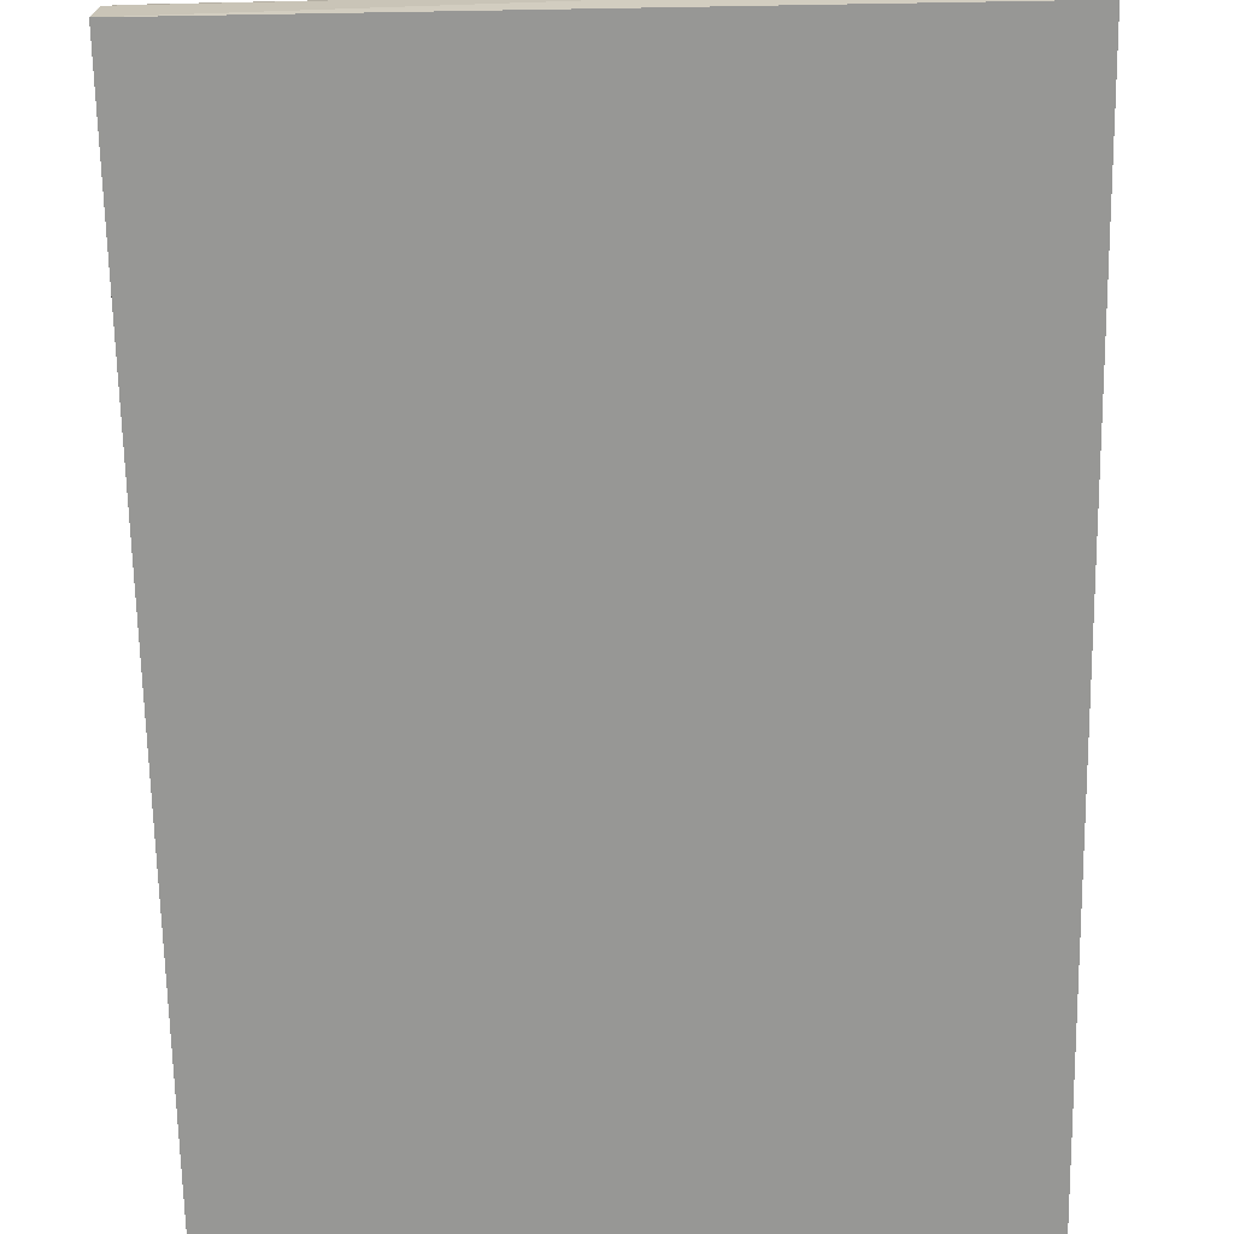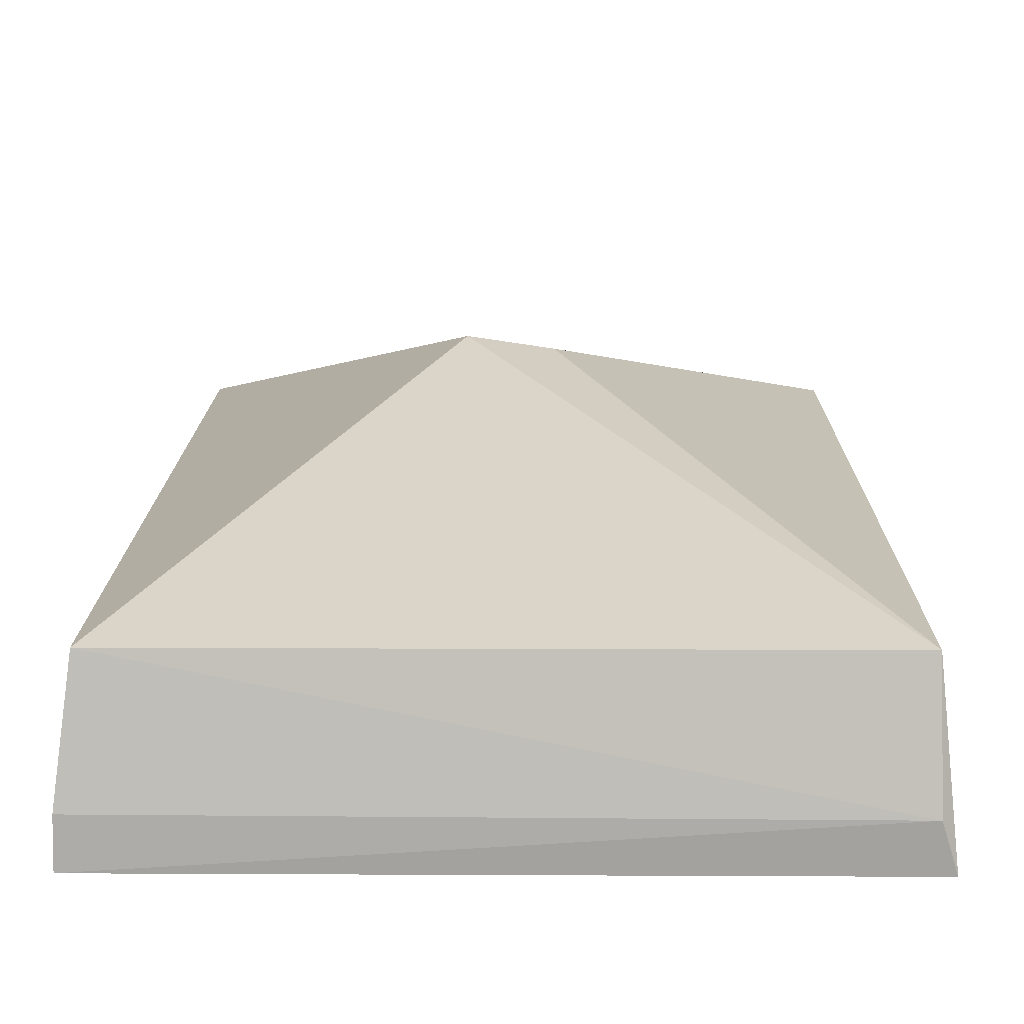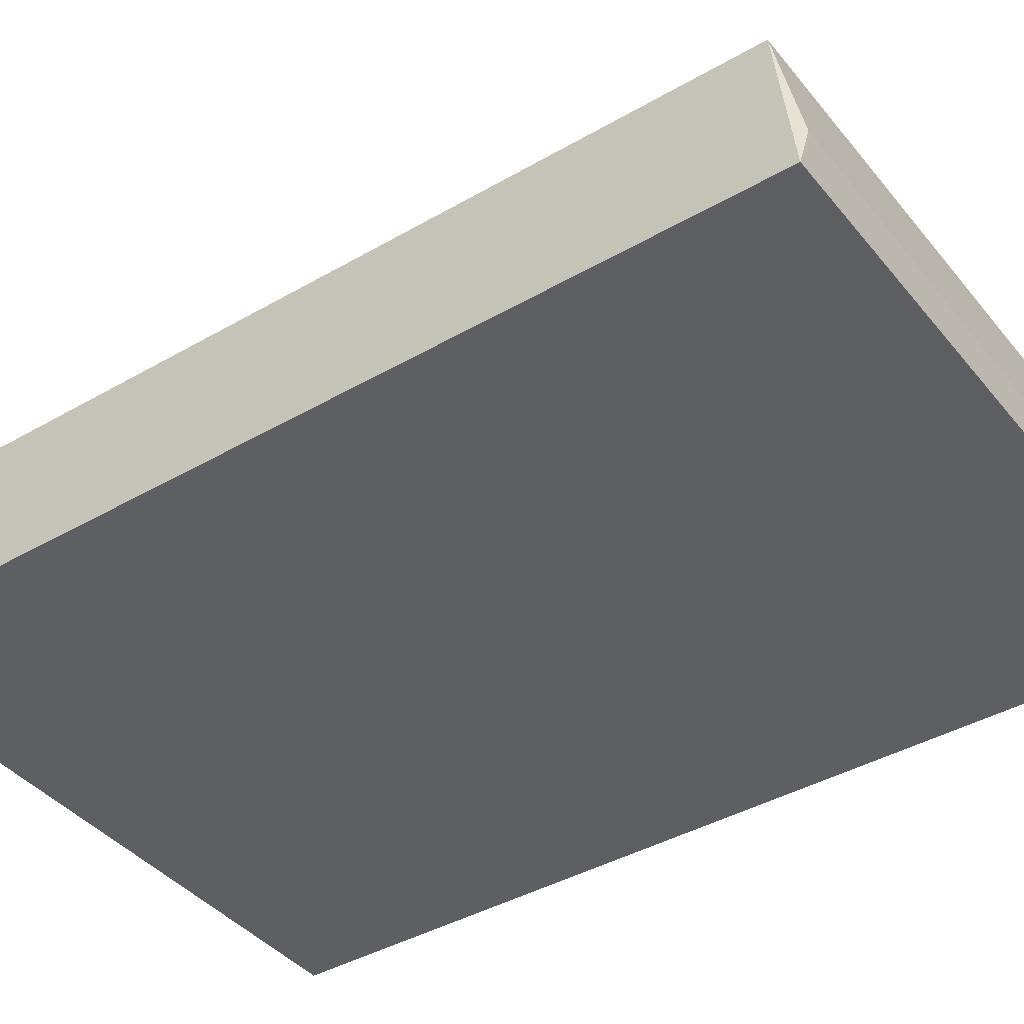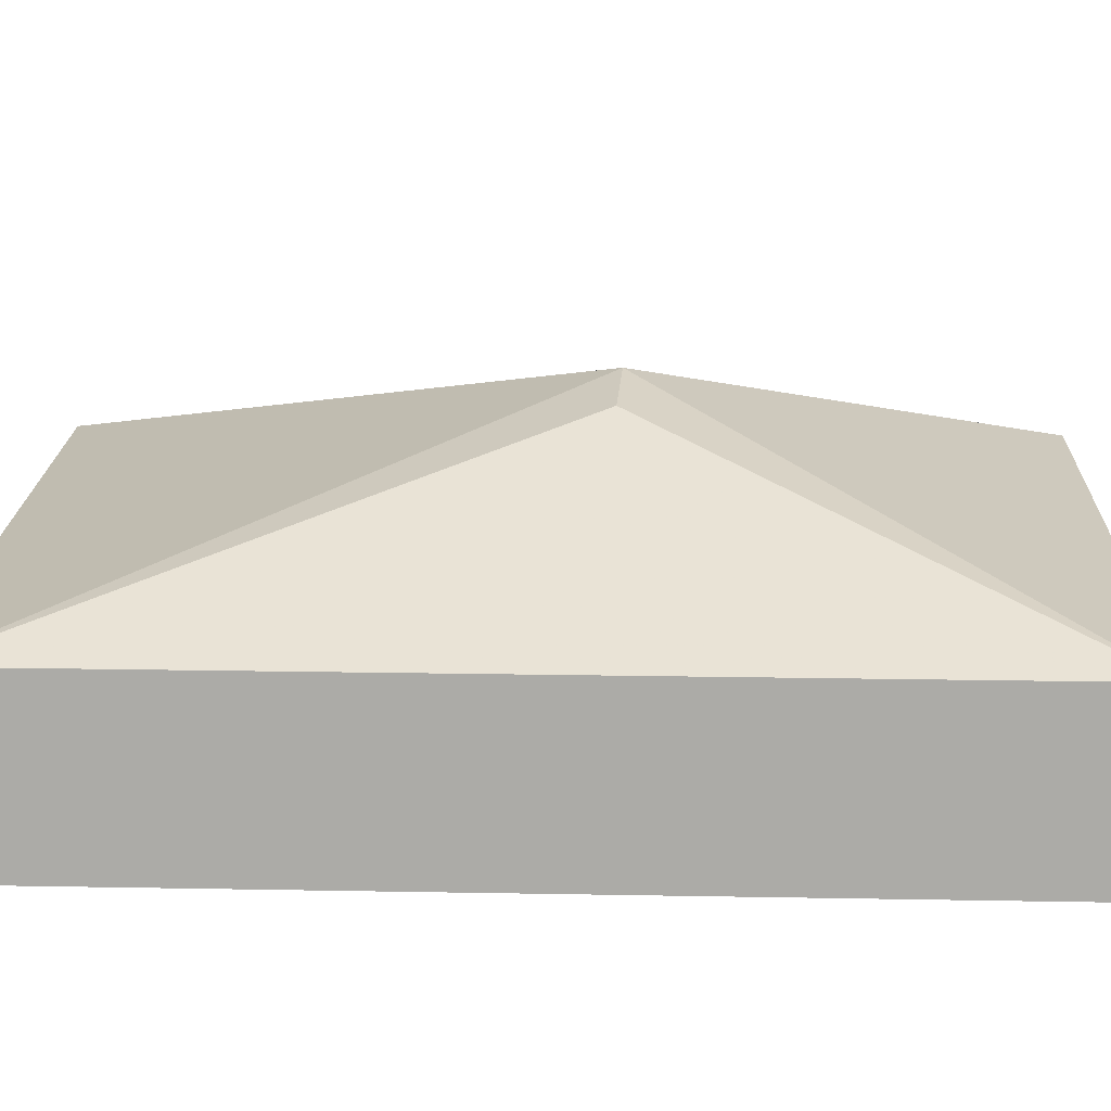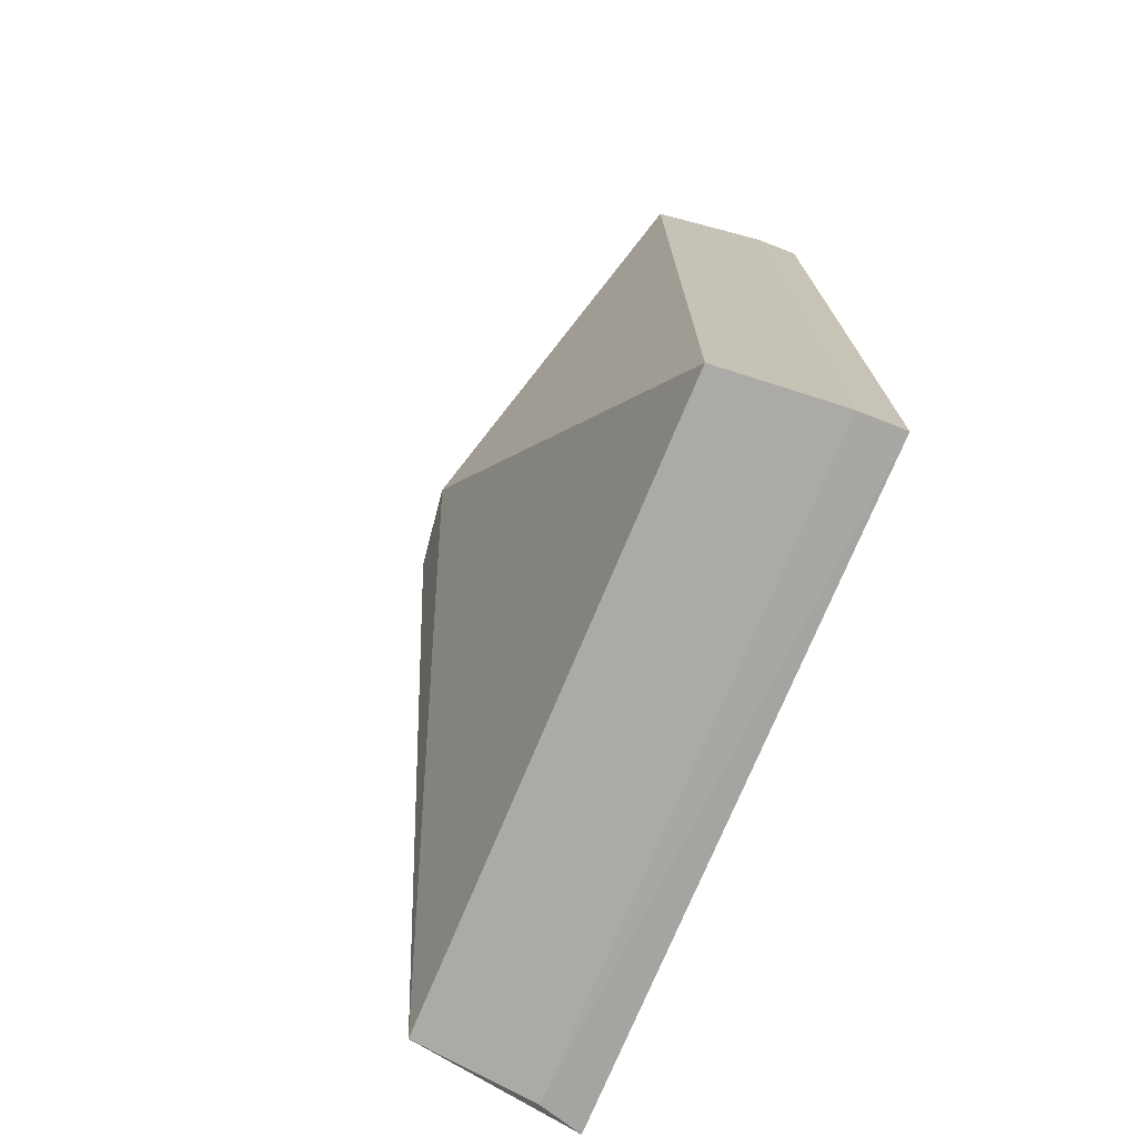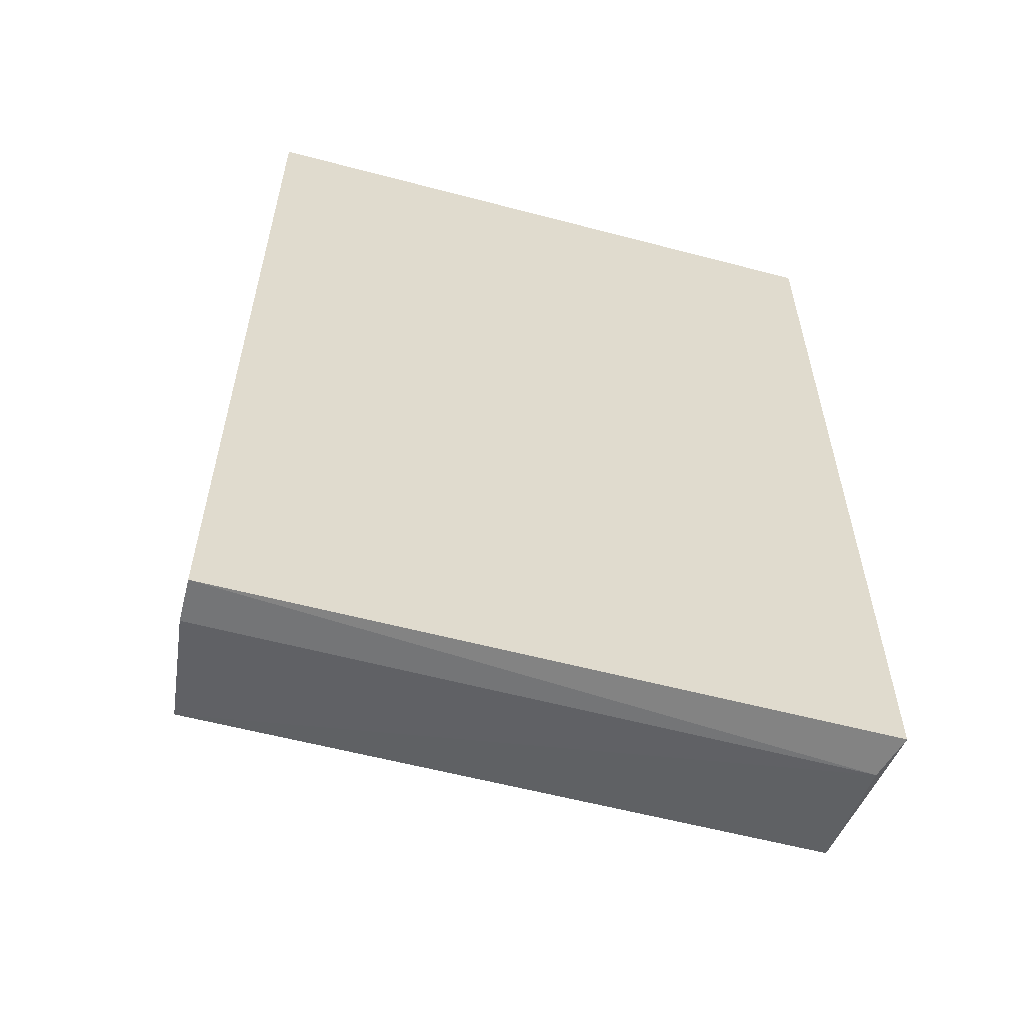
<metadata>
{"format":"obj","ext":"obj","renderer":"f3d","projection":"perspective","resolution":1024,"background":"white","views":[{"elev":-68.1,"azim":-179.0,"up":"+Z"},{"elev":14.5,"azim":-179.4,"up":"+Z"},{"elev":-40.8,"azim":-54.7,"up":"+Z"},{"elev":18.6,"azim":-88.0,"up":"+Z"},{"elev":-74.1,"azim":67.4,"up":"+Y"},{"elev":-58.0,"azim":164.7,"up":"+Y"}]}
</metadata>
<code>
g Generated convex submesh 1
v 0.05881 0.002895 1.221e-06
v -0.05968 0.002895 1.221e-06
v 0.05881 0.1752 1.221e-06
v -0.05968 0.1752 1.221e-06
v 0.05611 0.171 0.02969
v 0.05611 0.007089 0.02969
v -0.05698 0.171 0.02969
v -0.05698 0.007089 0.02969
v 0.006809 0.07941 0.05366
v -0.007135 0.08014 0.05174
v 0.05865 0.175 0.008136
v -0.05726 0.002466 0.007983
v -0.05726 0.1757 0.007983
v 0.05865 0.003121 0.008136
g Generated convex submesh 1_0
f 14 6 12
f 3 1 2
f 4 3 2
f 7 4 2
f 8 7 2
f 9 6 5
f 9 5 7
f 9 8 6
f 10 8 9
f 10 7 8
f 10 9 7
f 11 1 3
f 11 5 6
f 12 2 1
f 12 6 8
f 12 8 2
f 13 3 4
f 13 4 7
f 13 7 5
f 13 11 3
f 13 5 11
f 14 1 11
f 14 11 6
f 14 12 1

</code>
